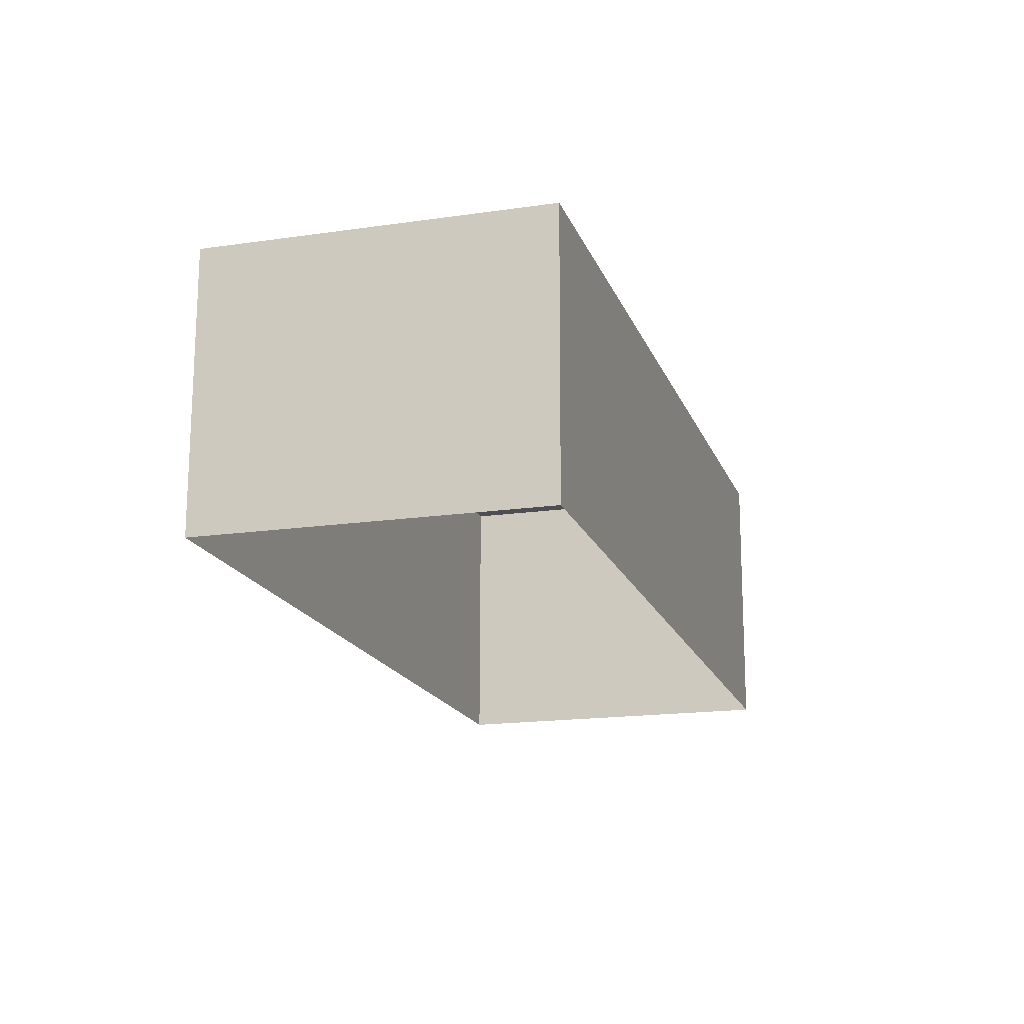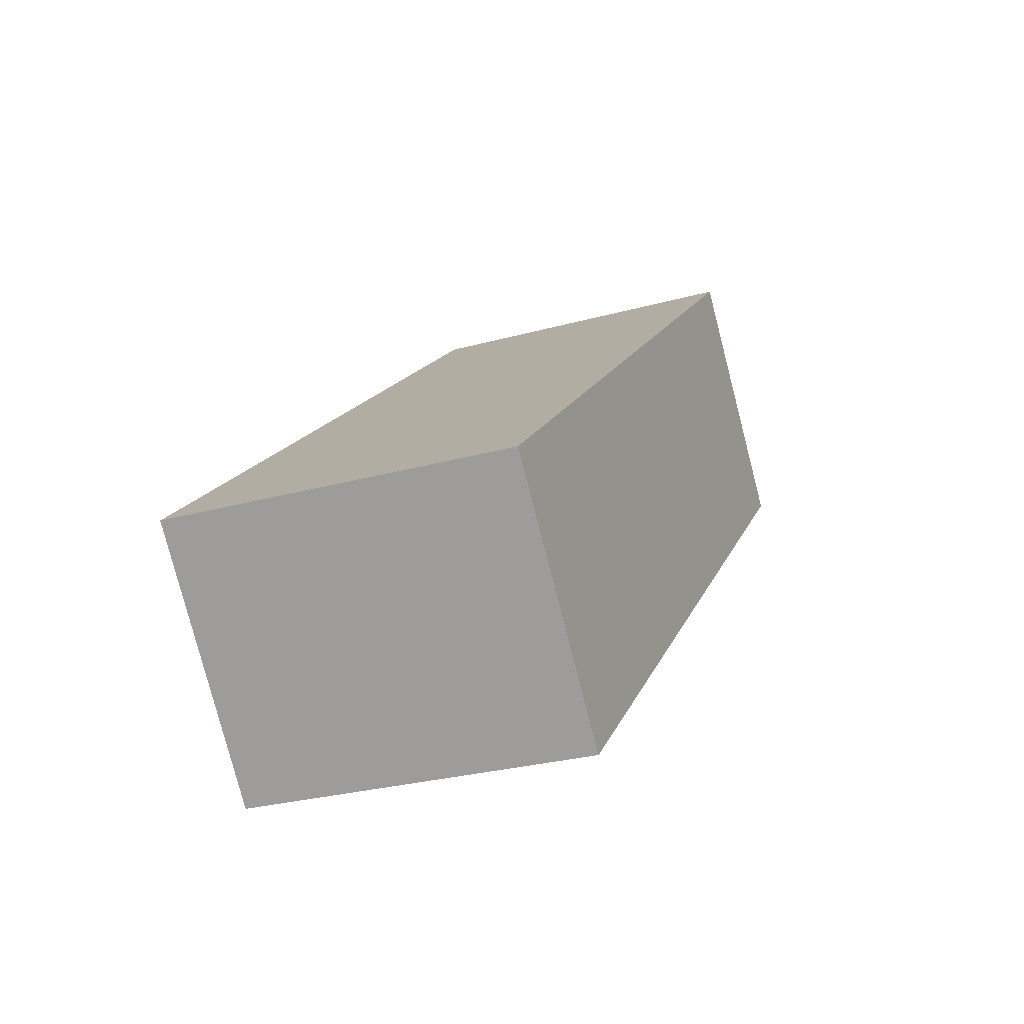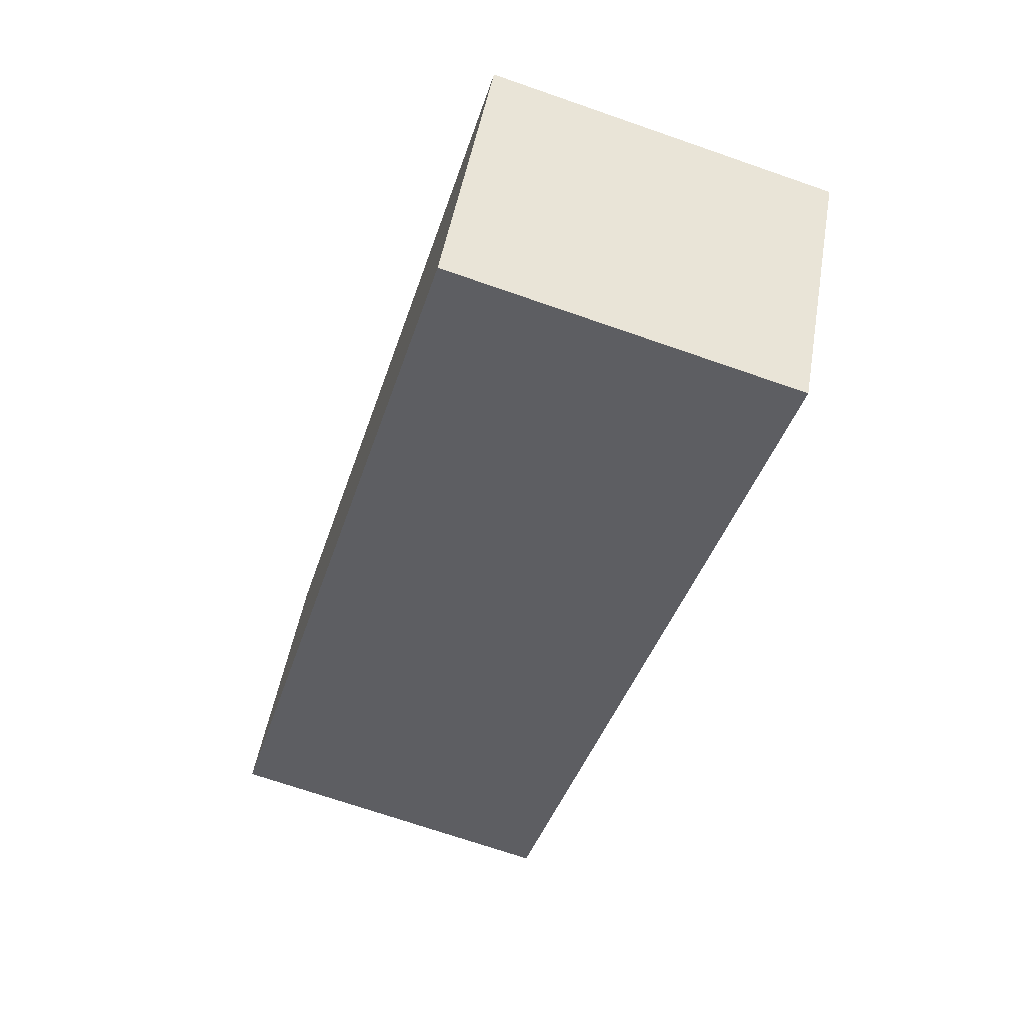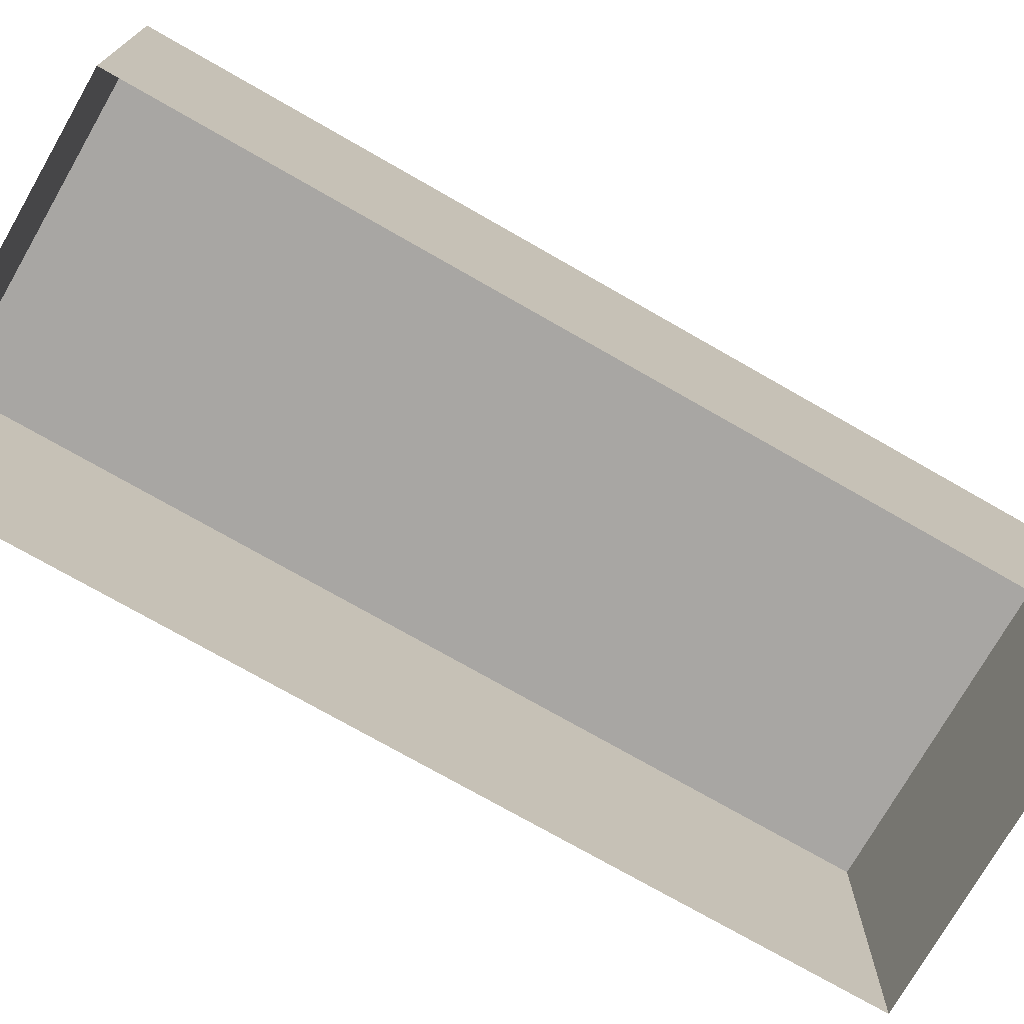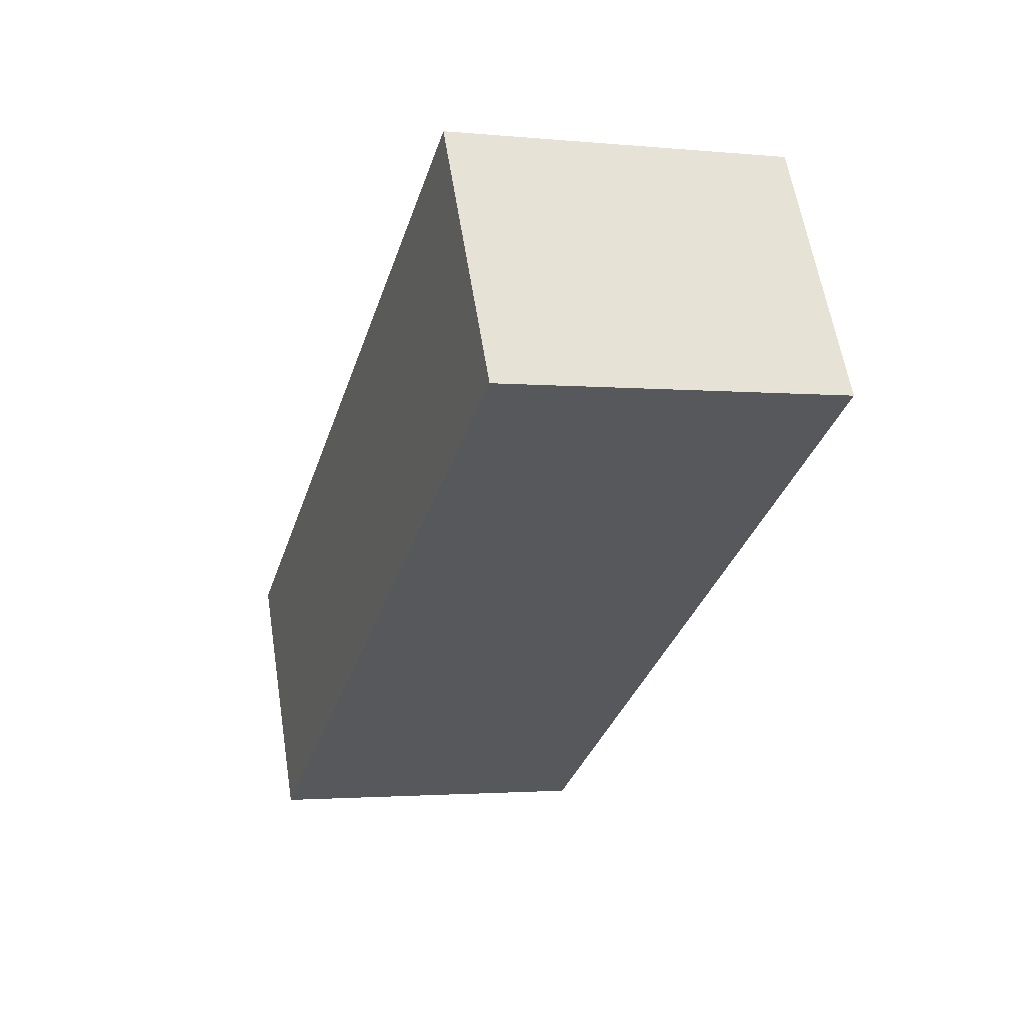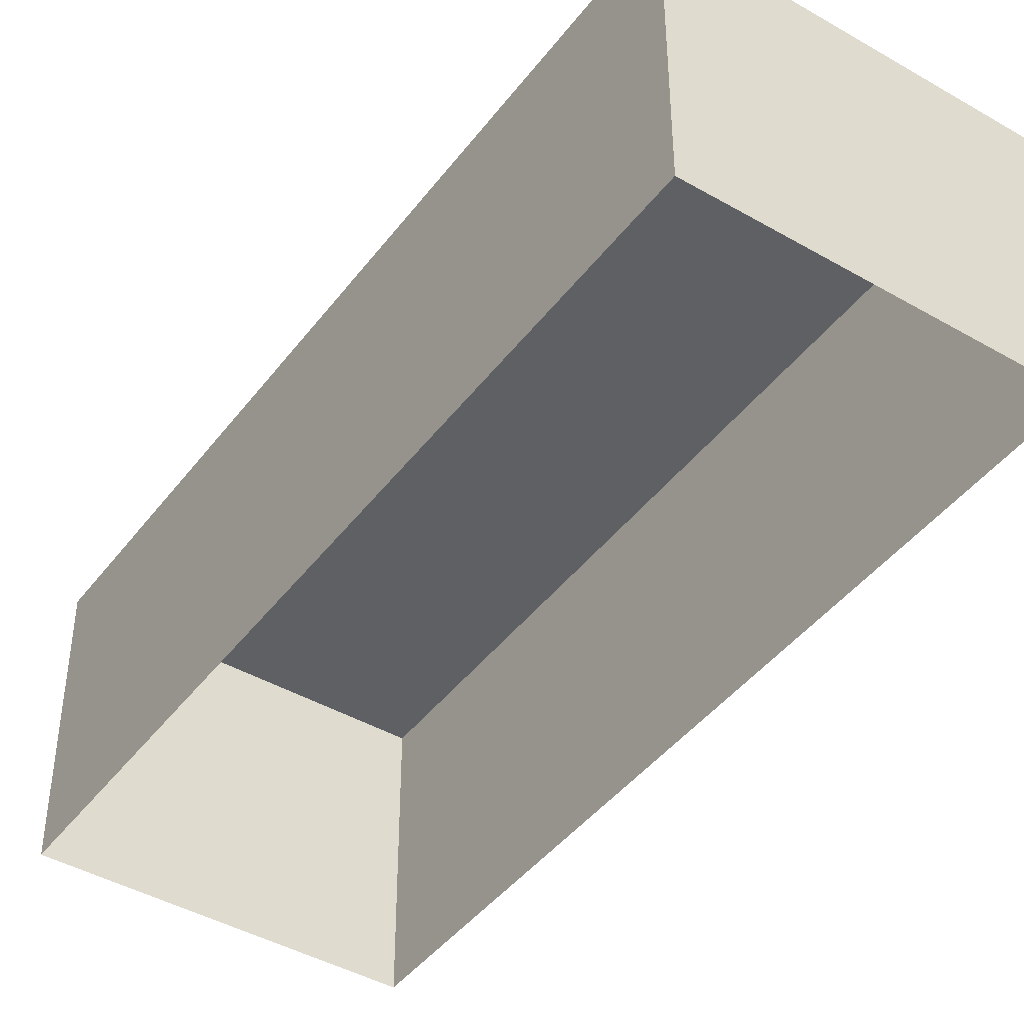
<metadata>
{"format":"obj","ext":"obj","renderer":"f3d","projection":"perspective","resolution":1024,"background":"white","views":[{"elev":72.7,"azim":-179.9,"up":"+Y"},{"elev":-79.2,"azim":14.5,"up":"+Y"},{"elev":48.6,"azim":9.7,"up":"+Y"},{"elev":-74.3,"azim":-136.3,"up":"+Z"},{"elev":60.0,"azim":-9.0,"up":"+Y"},{"elev":-43.5,"azim":129.2,"up":"+Z"}]}
</metadata>
<code>
v 1.256e+04 -1.495e+04 21.13
v 1.256e+04 -1.494e+04 21.13
v 1.256e+04 -1.494e+04 21.13
v 1.255e+04 -1.495e+04 21.13
v 1.256e+04 -1.494e+04 23.91
v 1.256e+04 -1.495e+04 23.9
v 1.256e+04 -1.494e+04 23.91
v 1.255e+04 -1.495e+04 23.9
f 1 2 3
f 1 4 2
f 5 6 7
f 5 8 6
f 6 1 3
f 7 6 3
f 8 4 1
f 6 8 1
f 8 2 4
f 8 5 2
f 5 3 2
f 5 7 3

</code>
